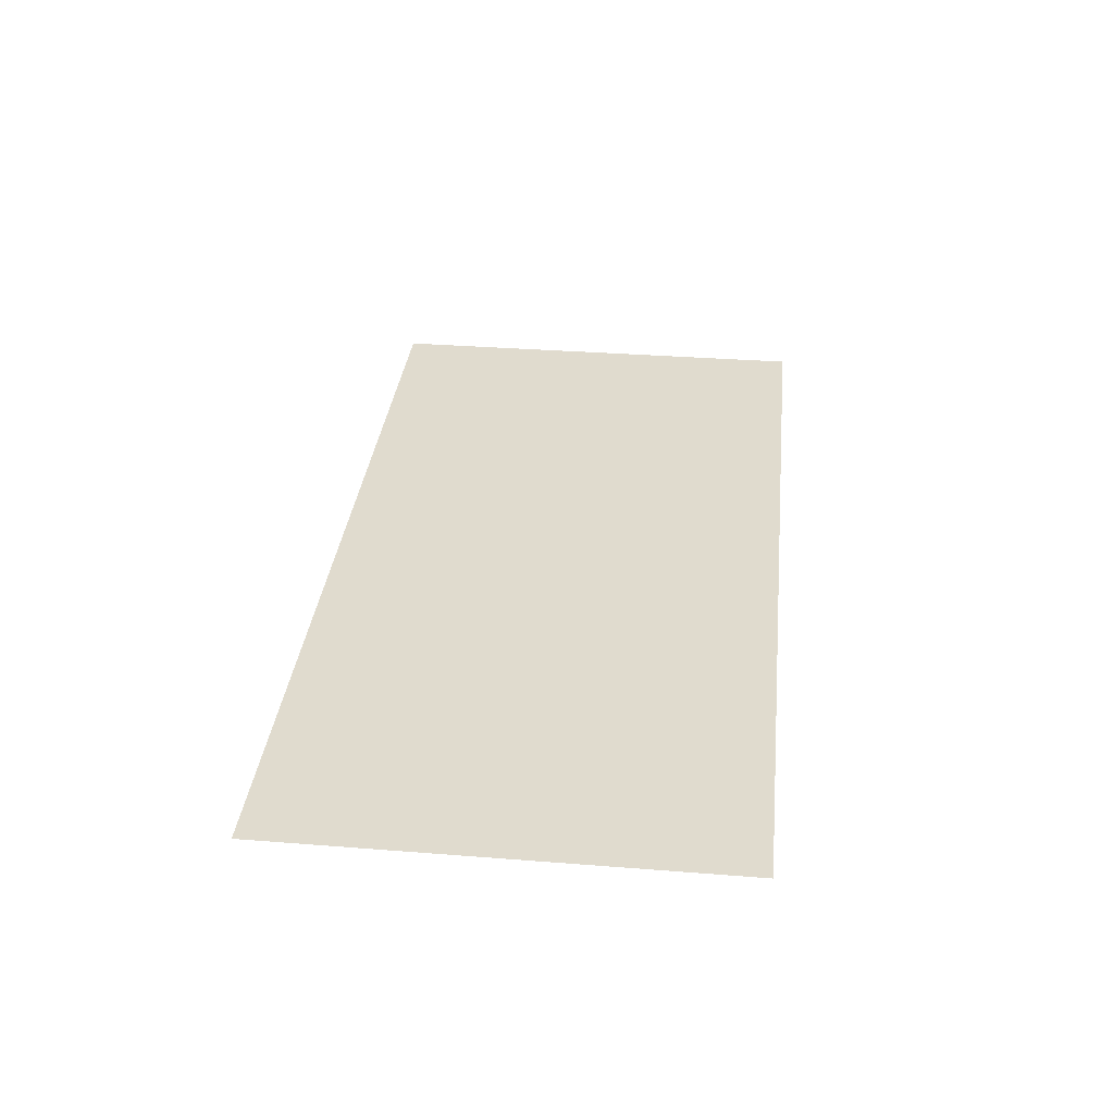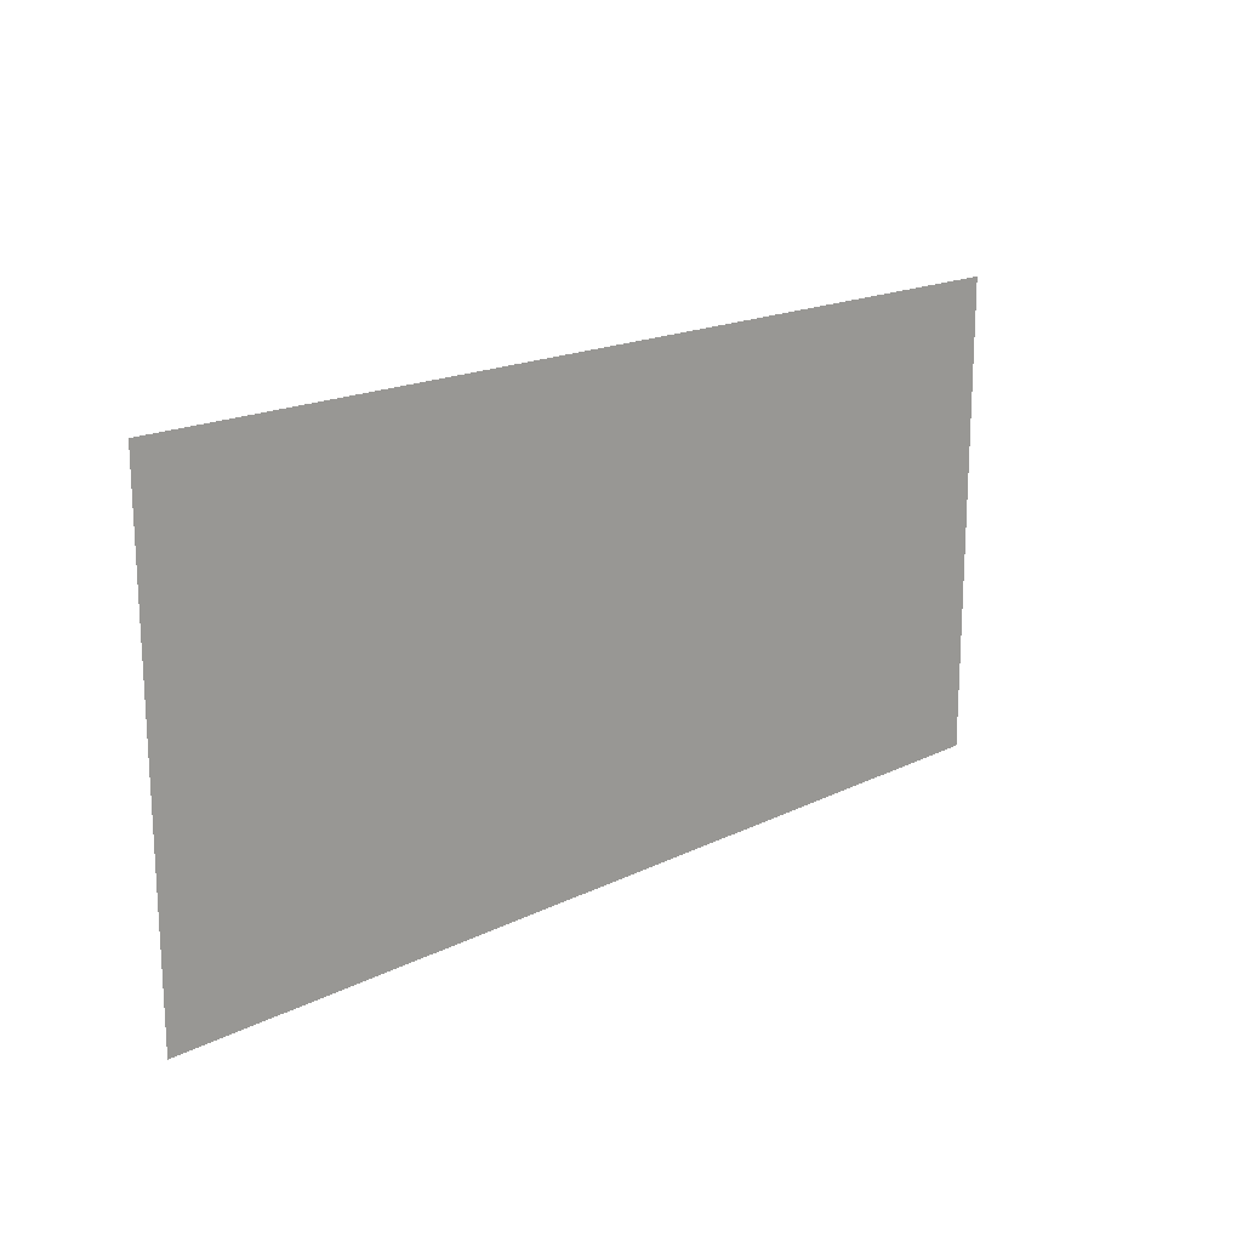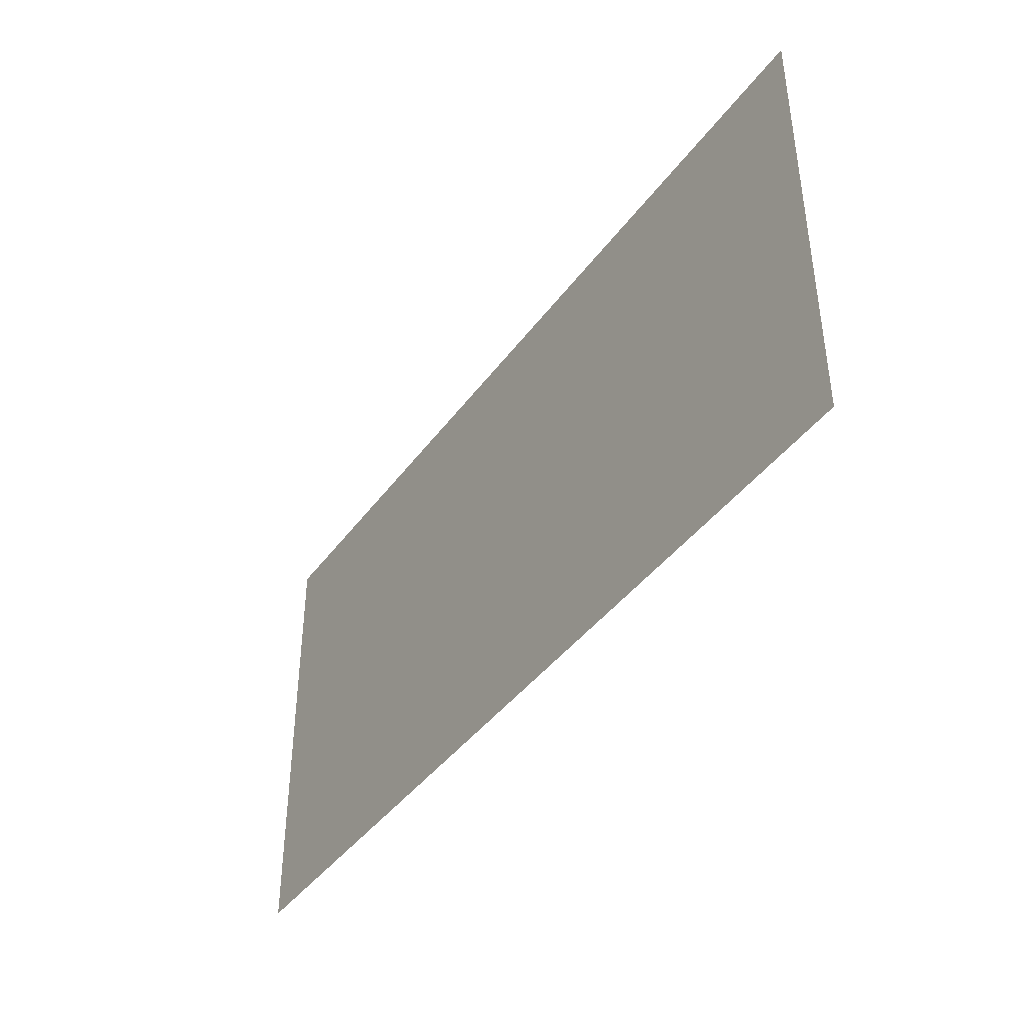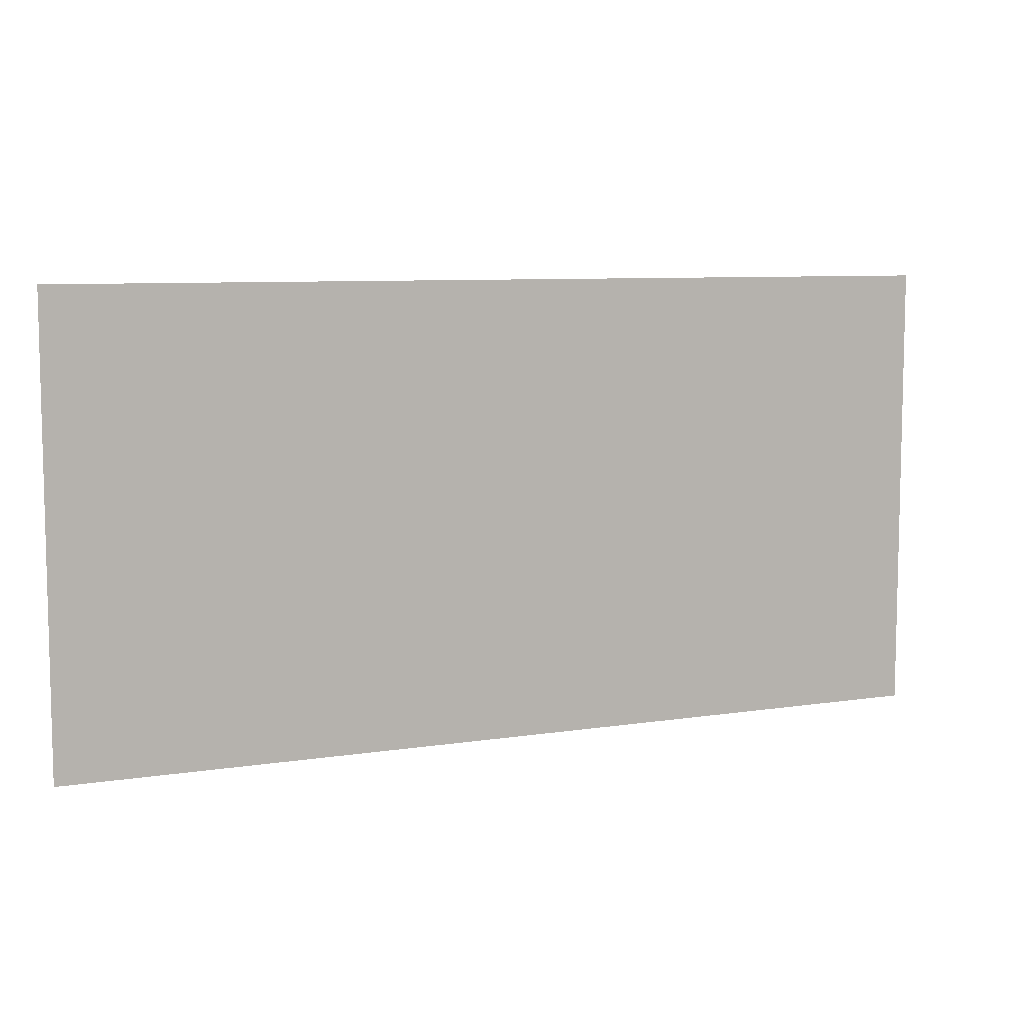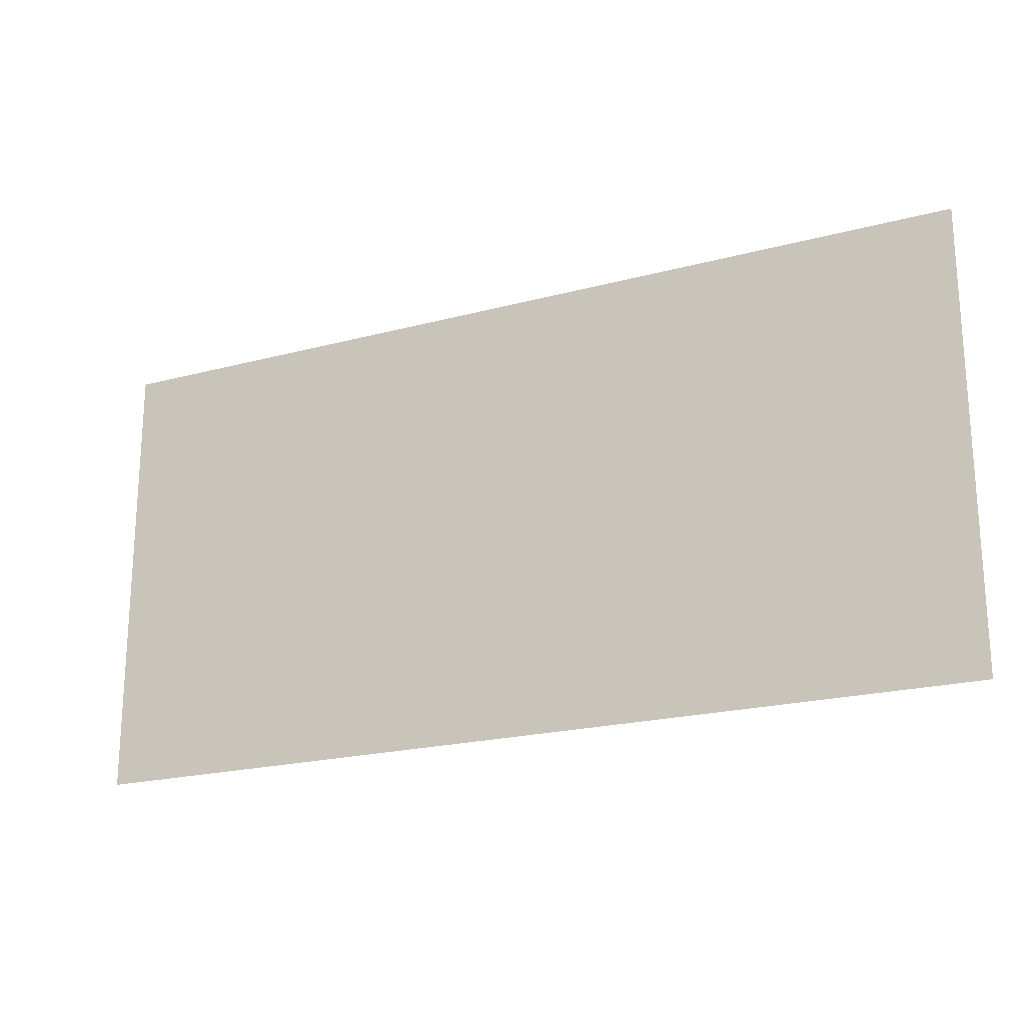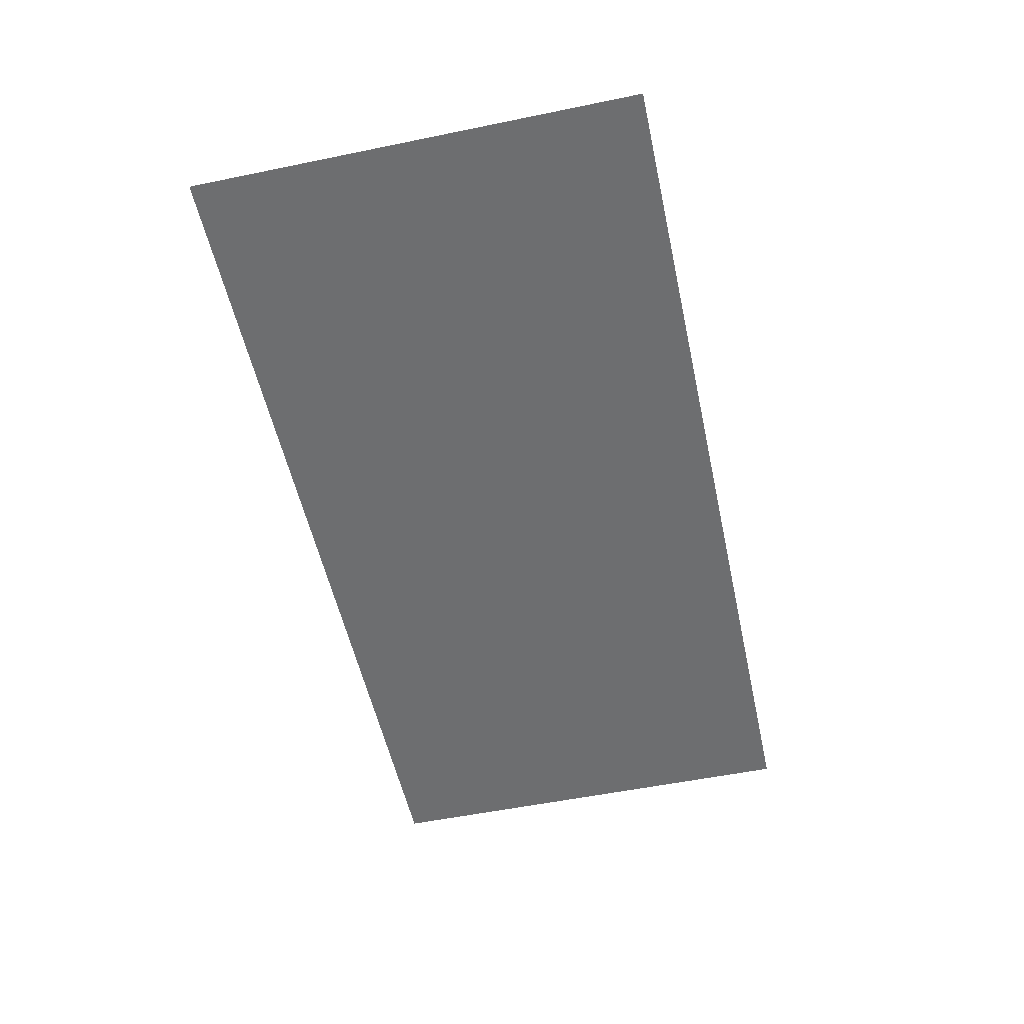
<metadata>
{"format":"obj","ext":"obj","renderer":"f3d","projection":"perspective","resolution":1024,"background":"white","views":[{"elev":33.7,"azim":96.1,"up":"+Z"},{"elev":17.6,"azim":-44.6,"up":"+Y"},{"elev":-41.2,"azim":-122.8,"up":"+Y"},{"elev":8.0,"azim":156.5,"up":"+Y"},{"elev":-20.8,"azim":-154.2,"up":"+Y"},{"elev":-54.3,"azim":102.3,"up":"+Z"}]}
</metadata>
<code>
v -512 -384 0
v -544 -384 0
v -544 -352 0
v -512 -352 0
v -480 -384 0
v -512 -384 0
v -512 -352 0
v -480 -352 0
g Haus06k2_mesh_0006
f 1 2 3 4
f 5 6 7 8

</code>
